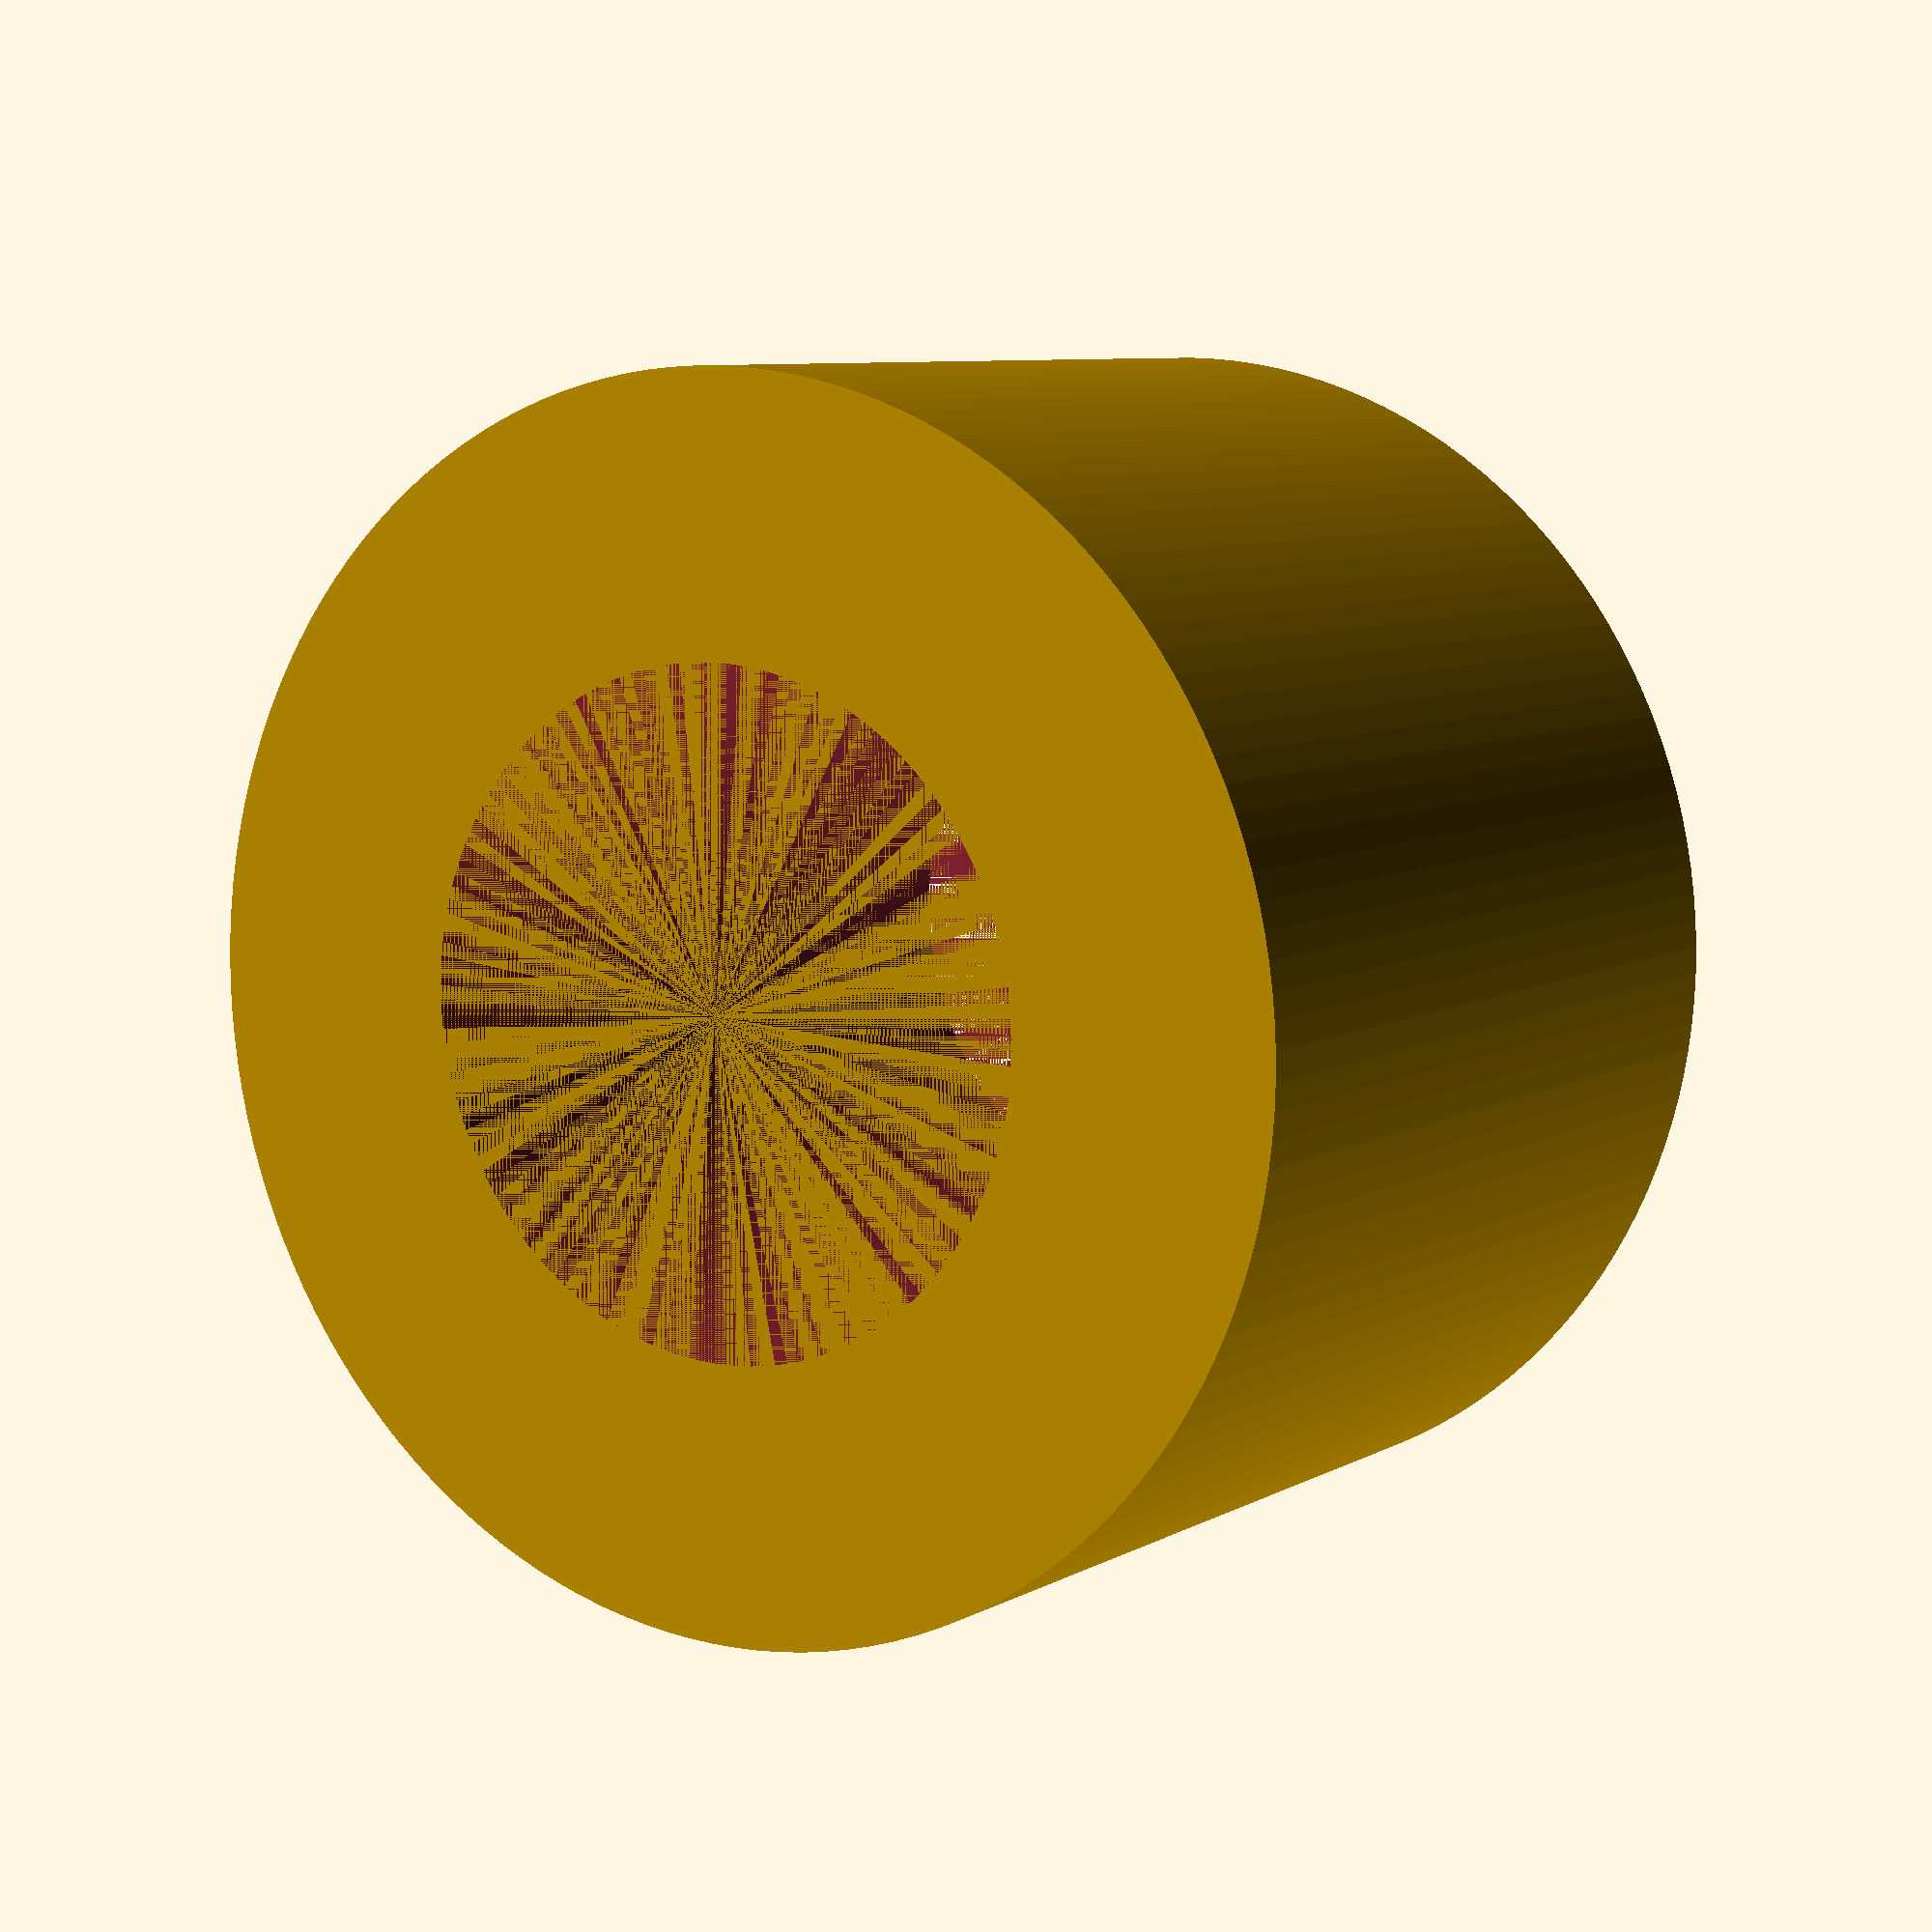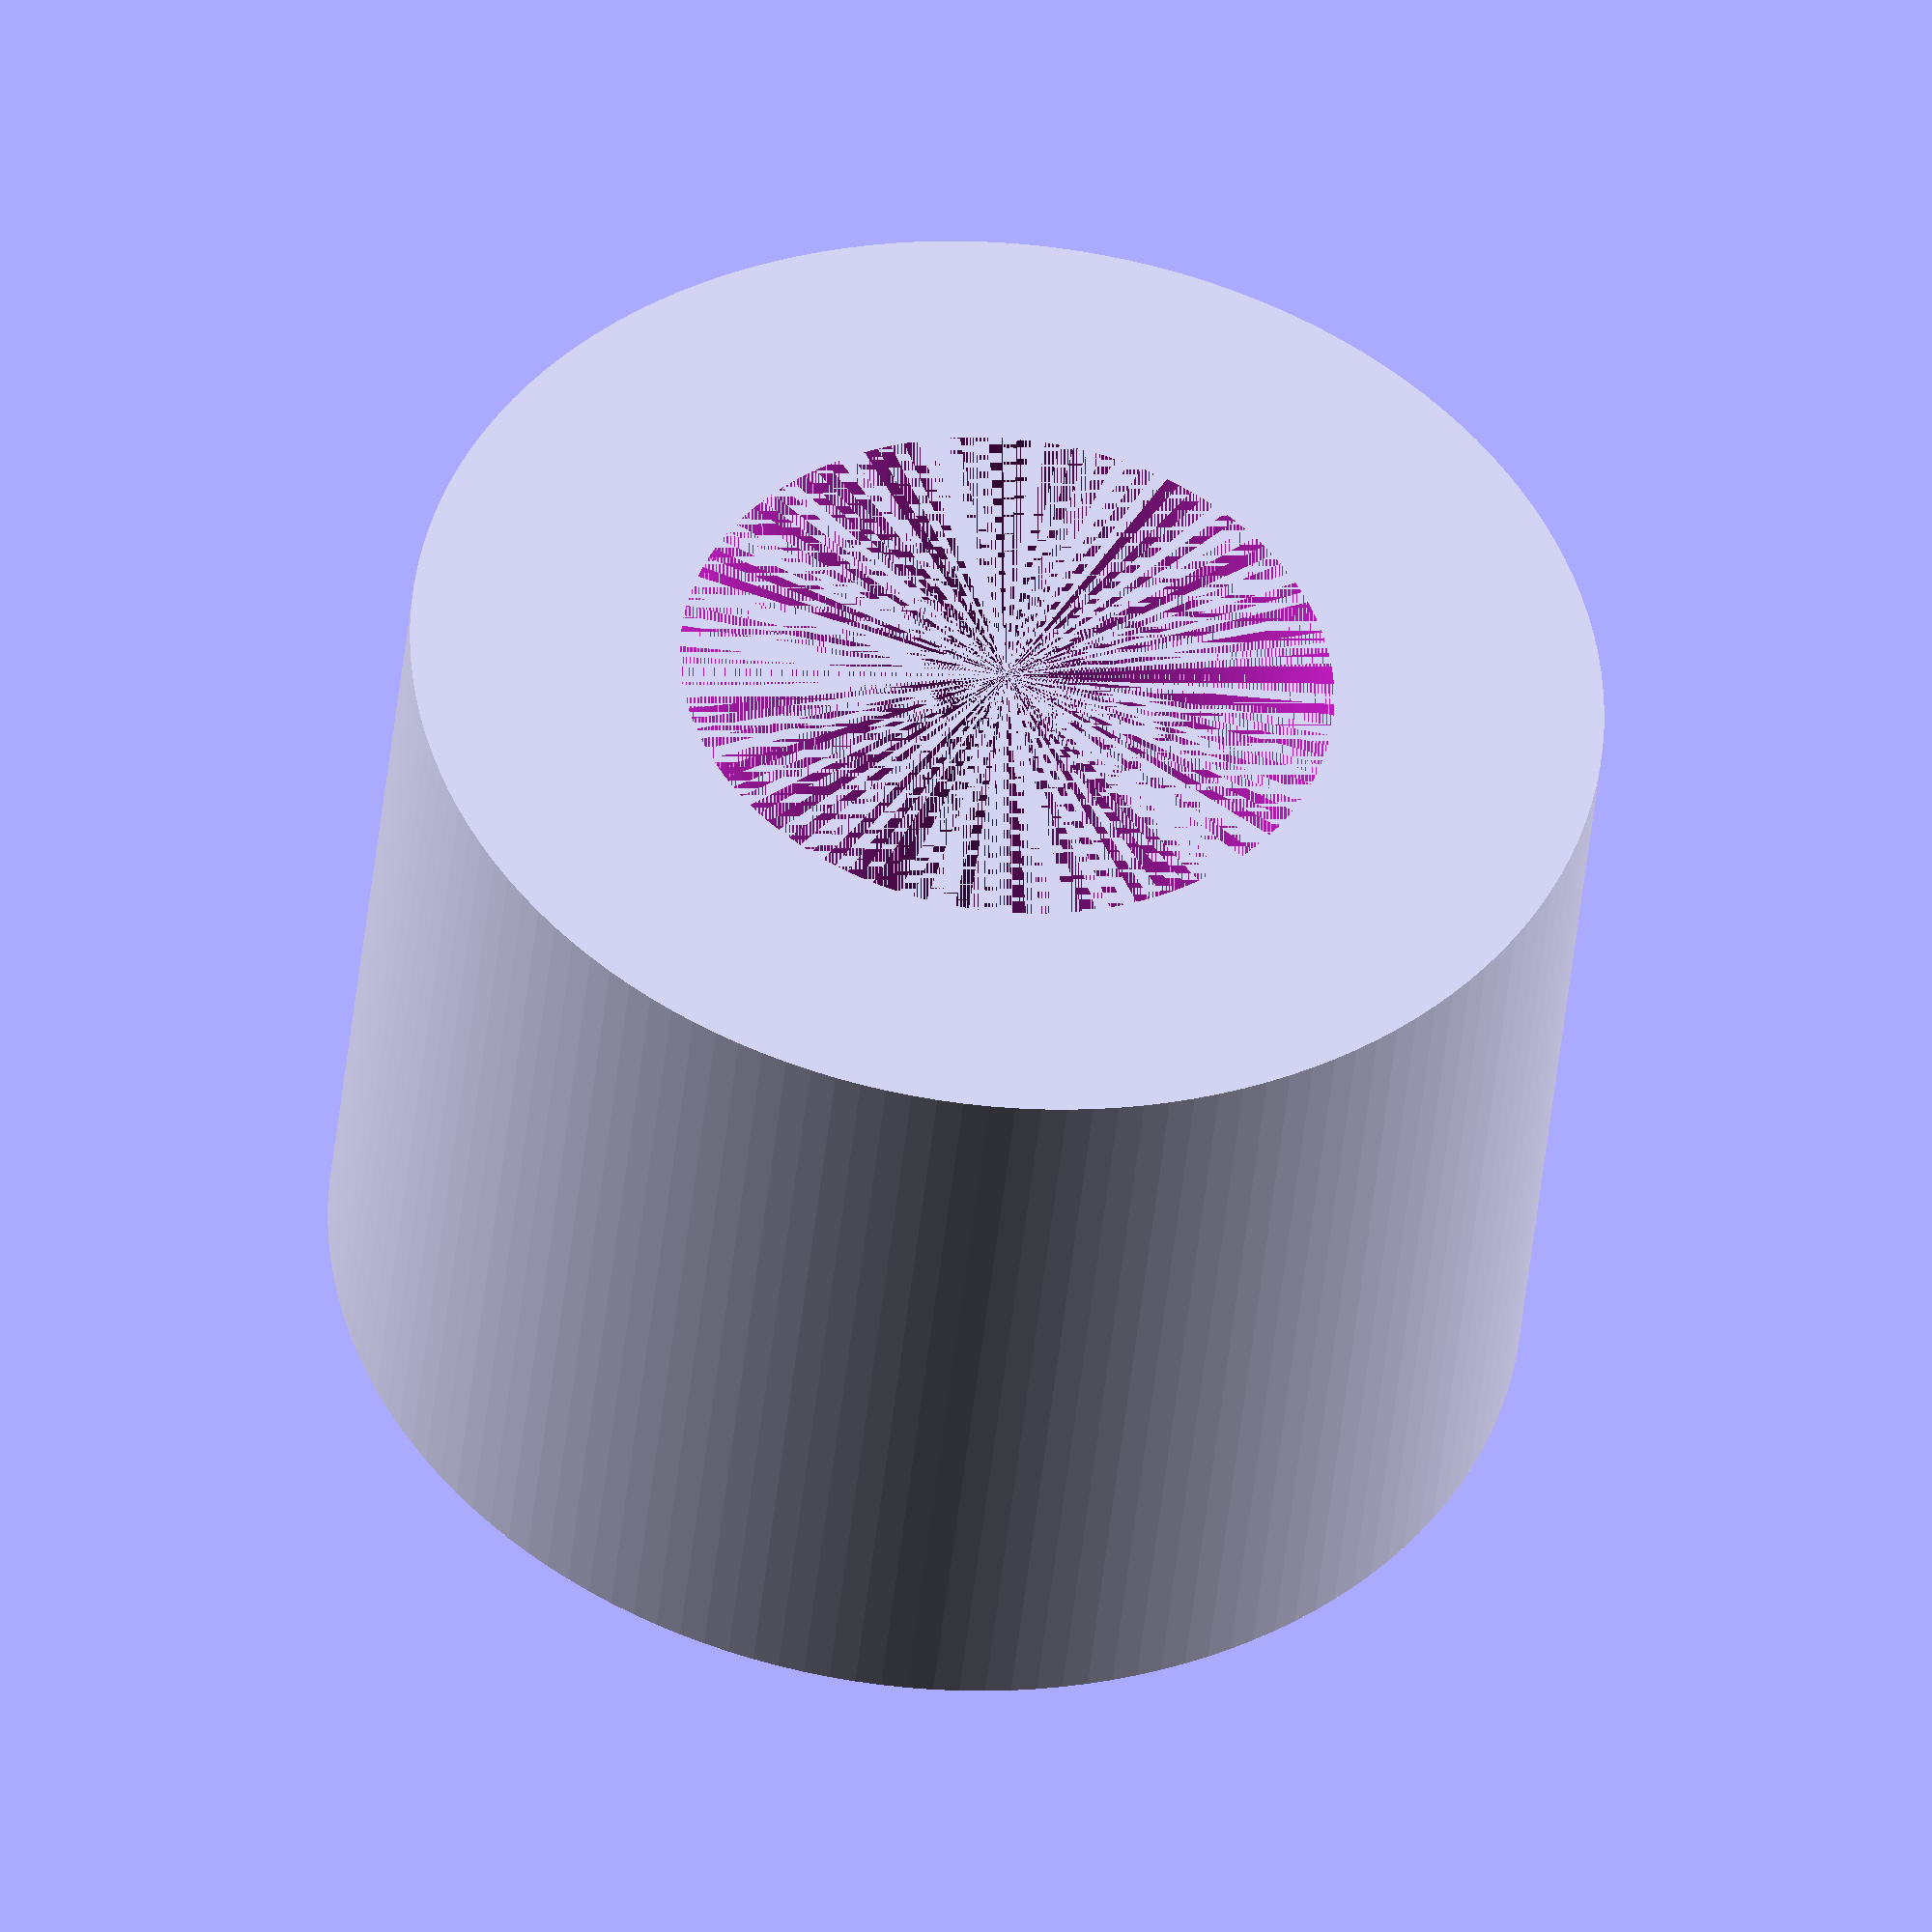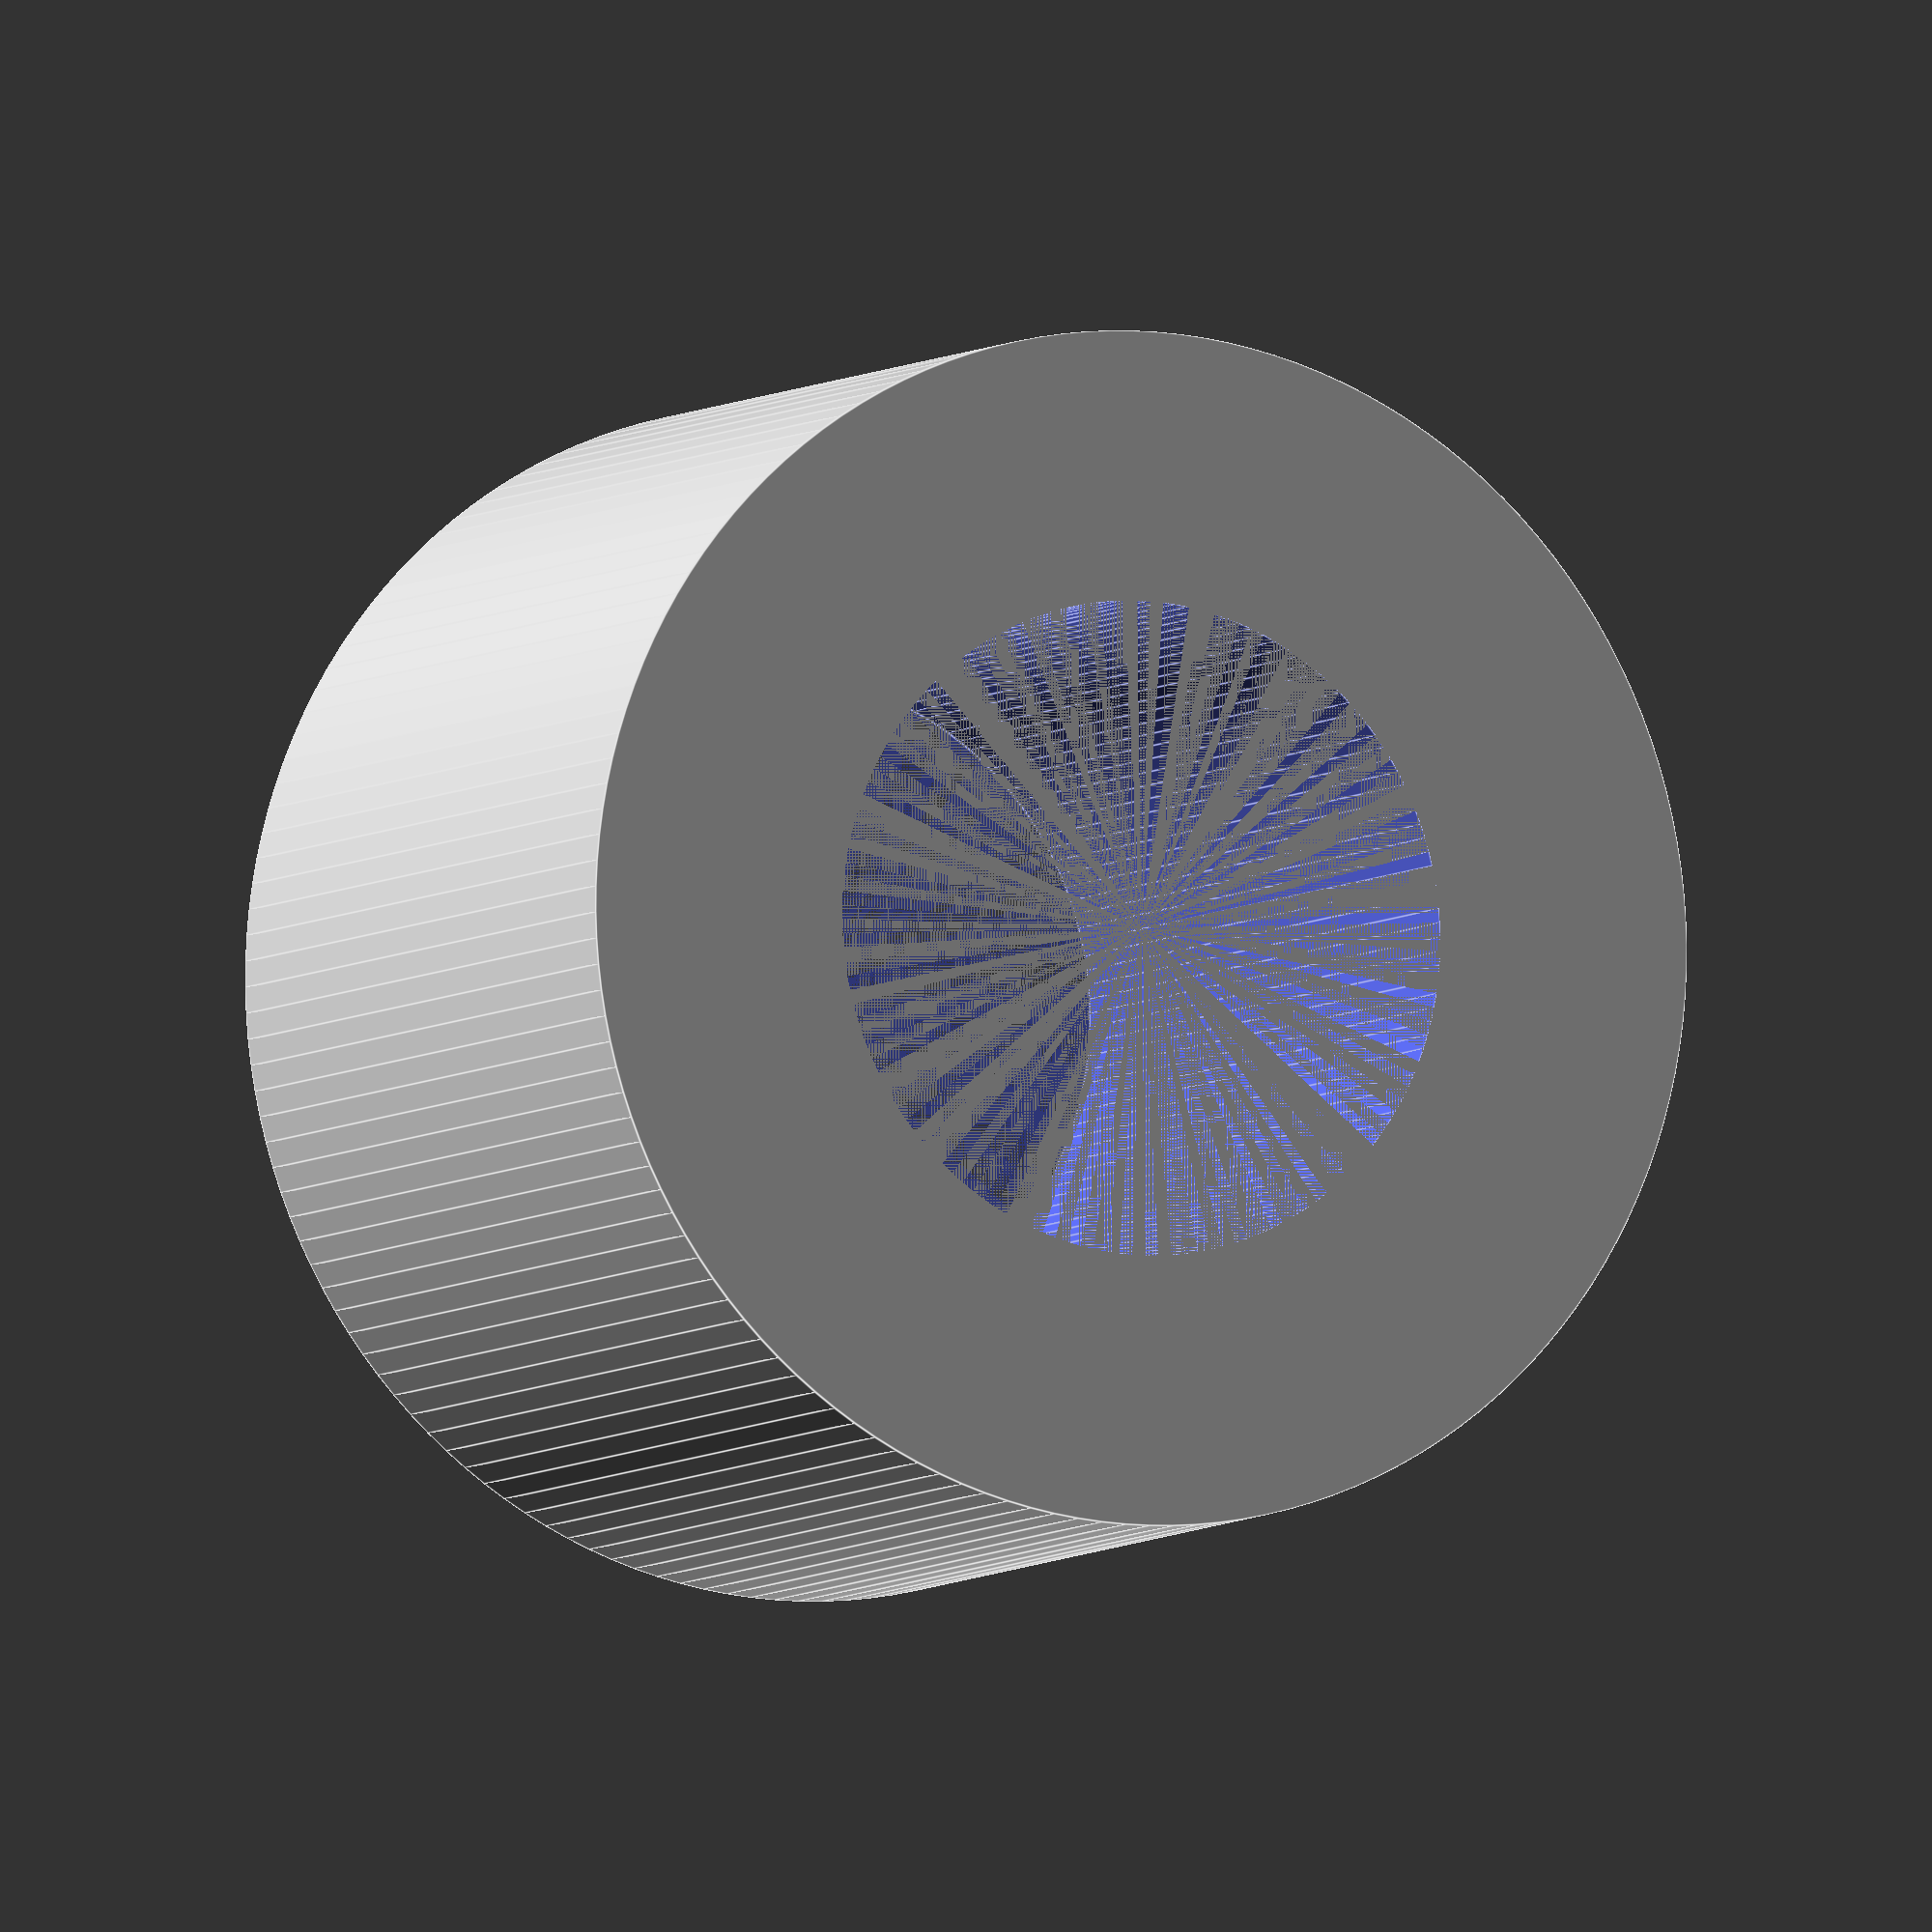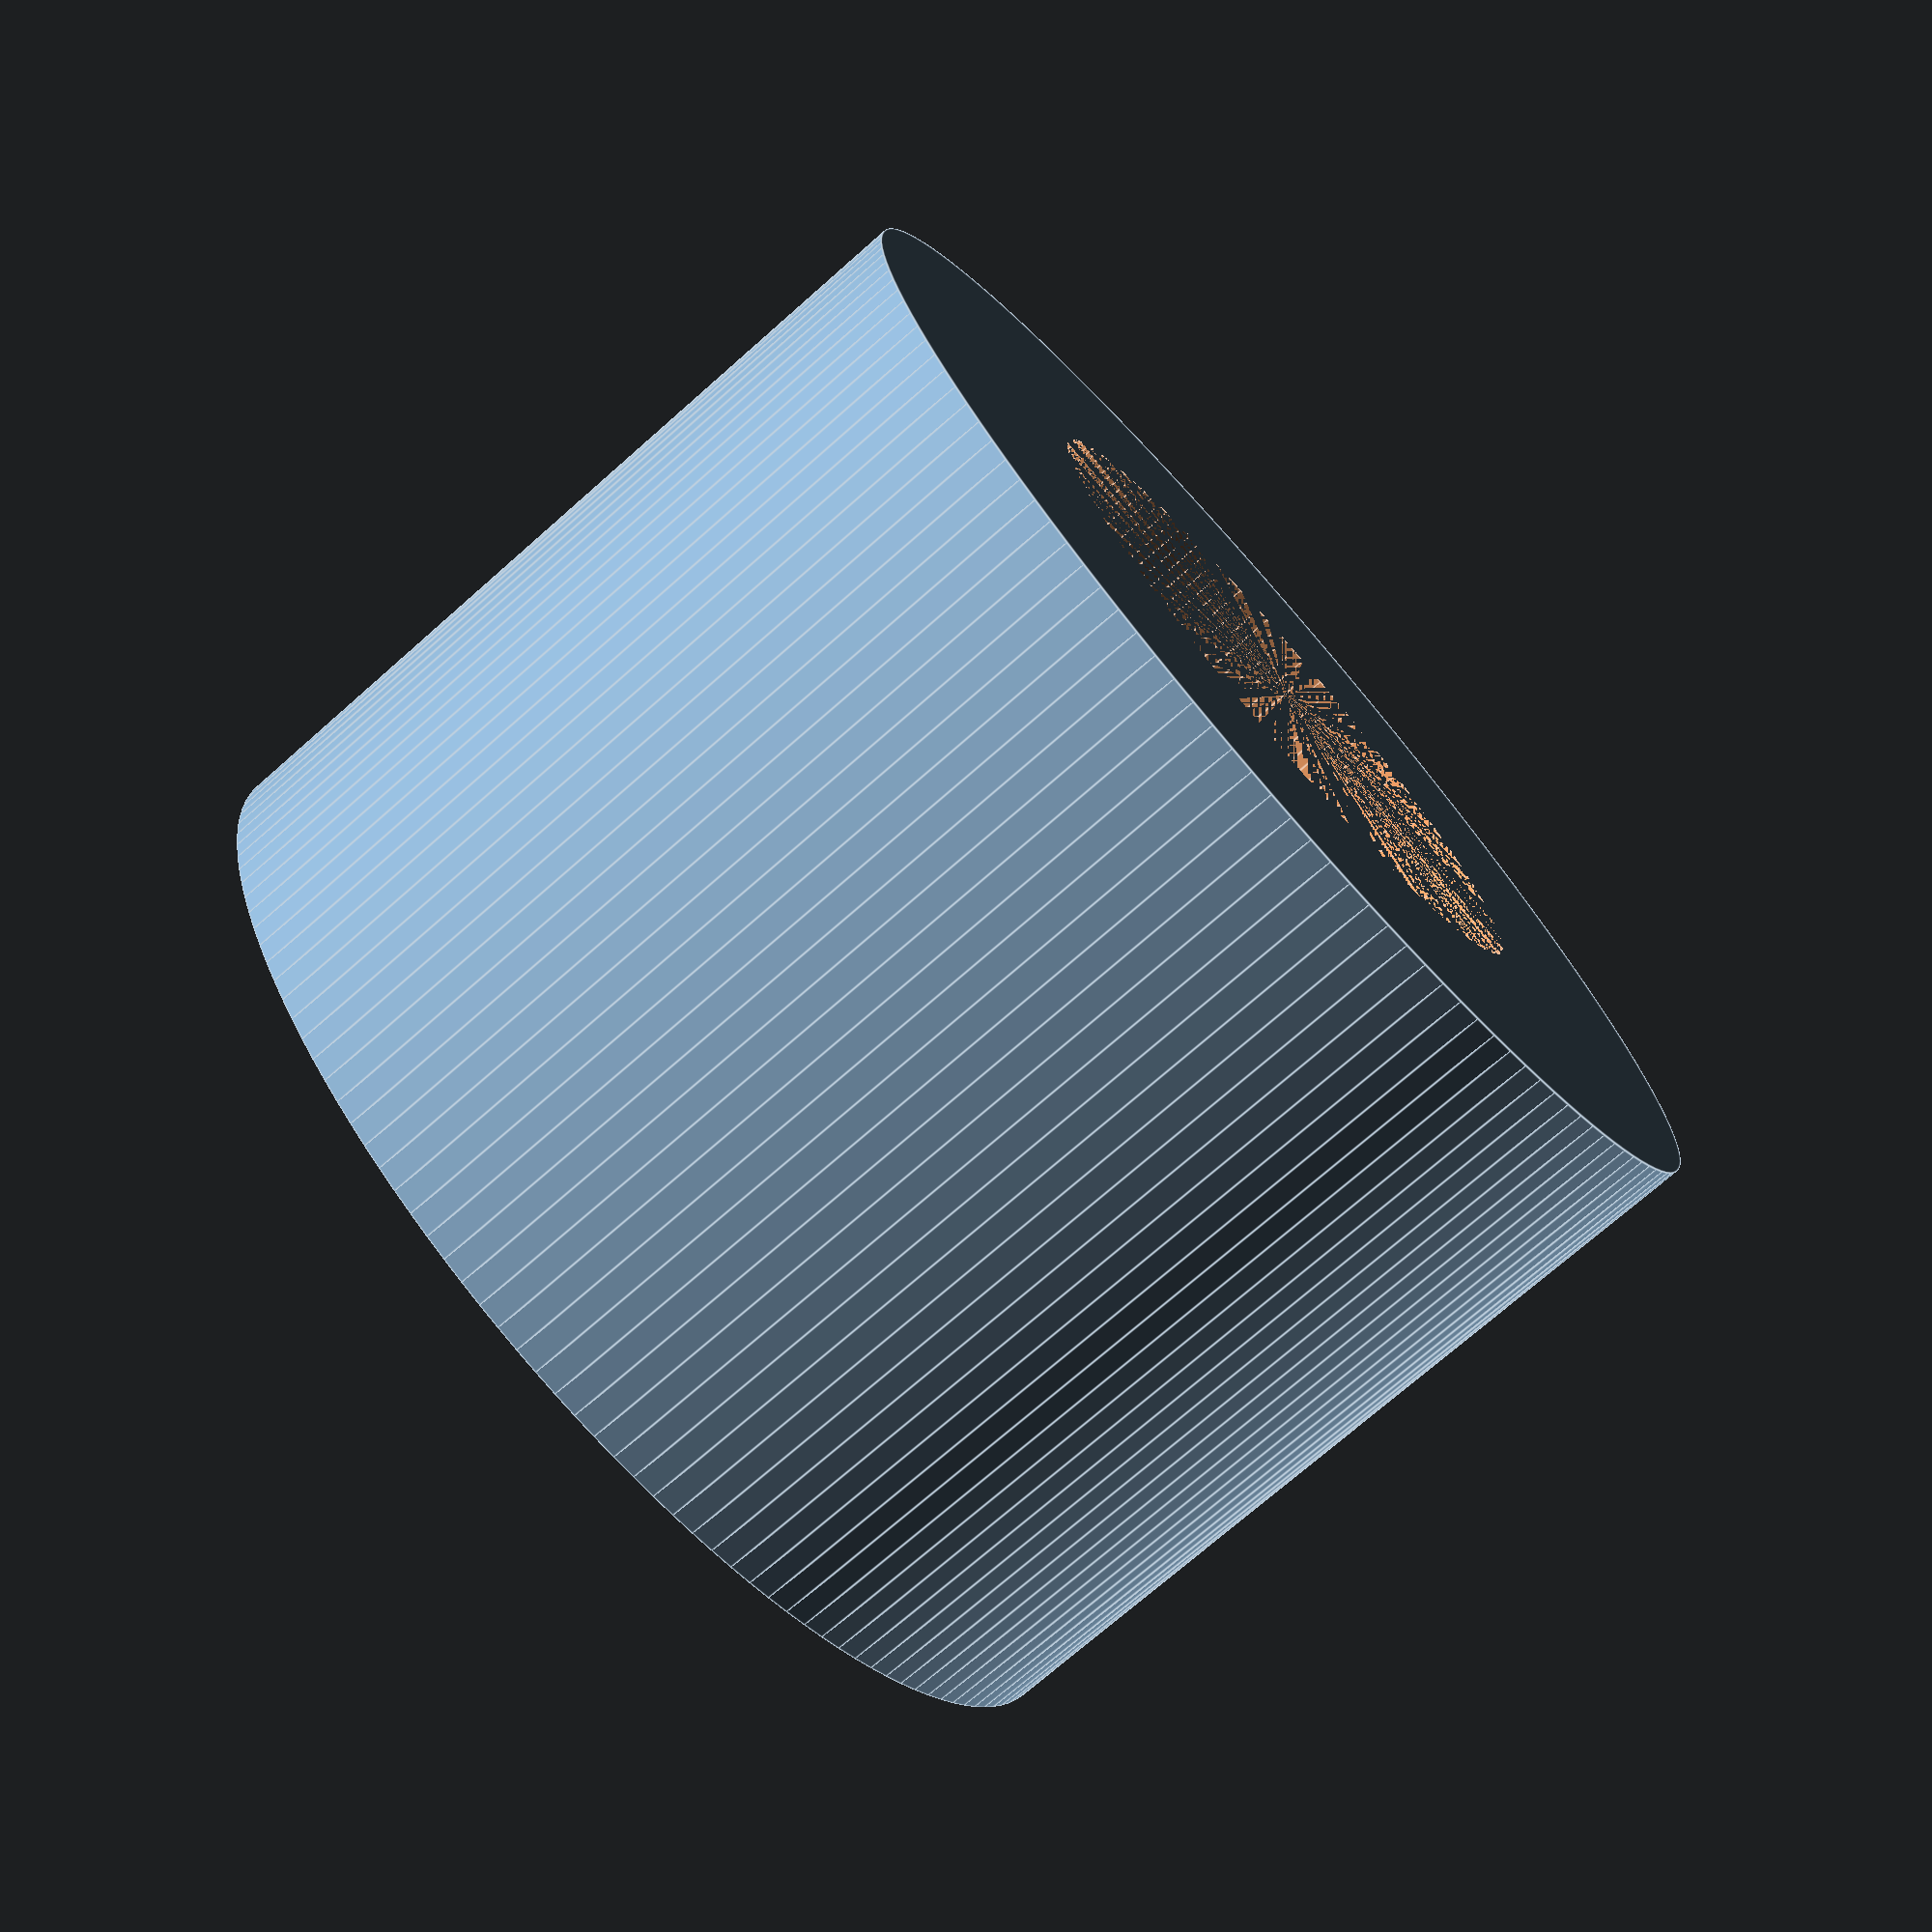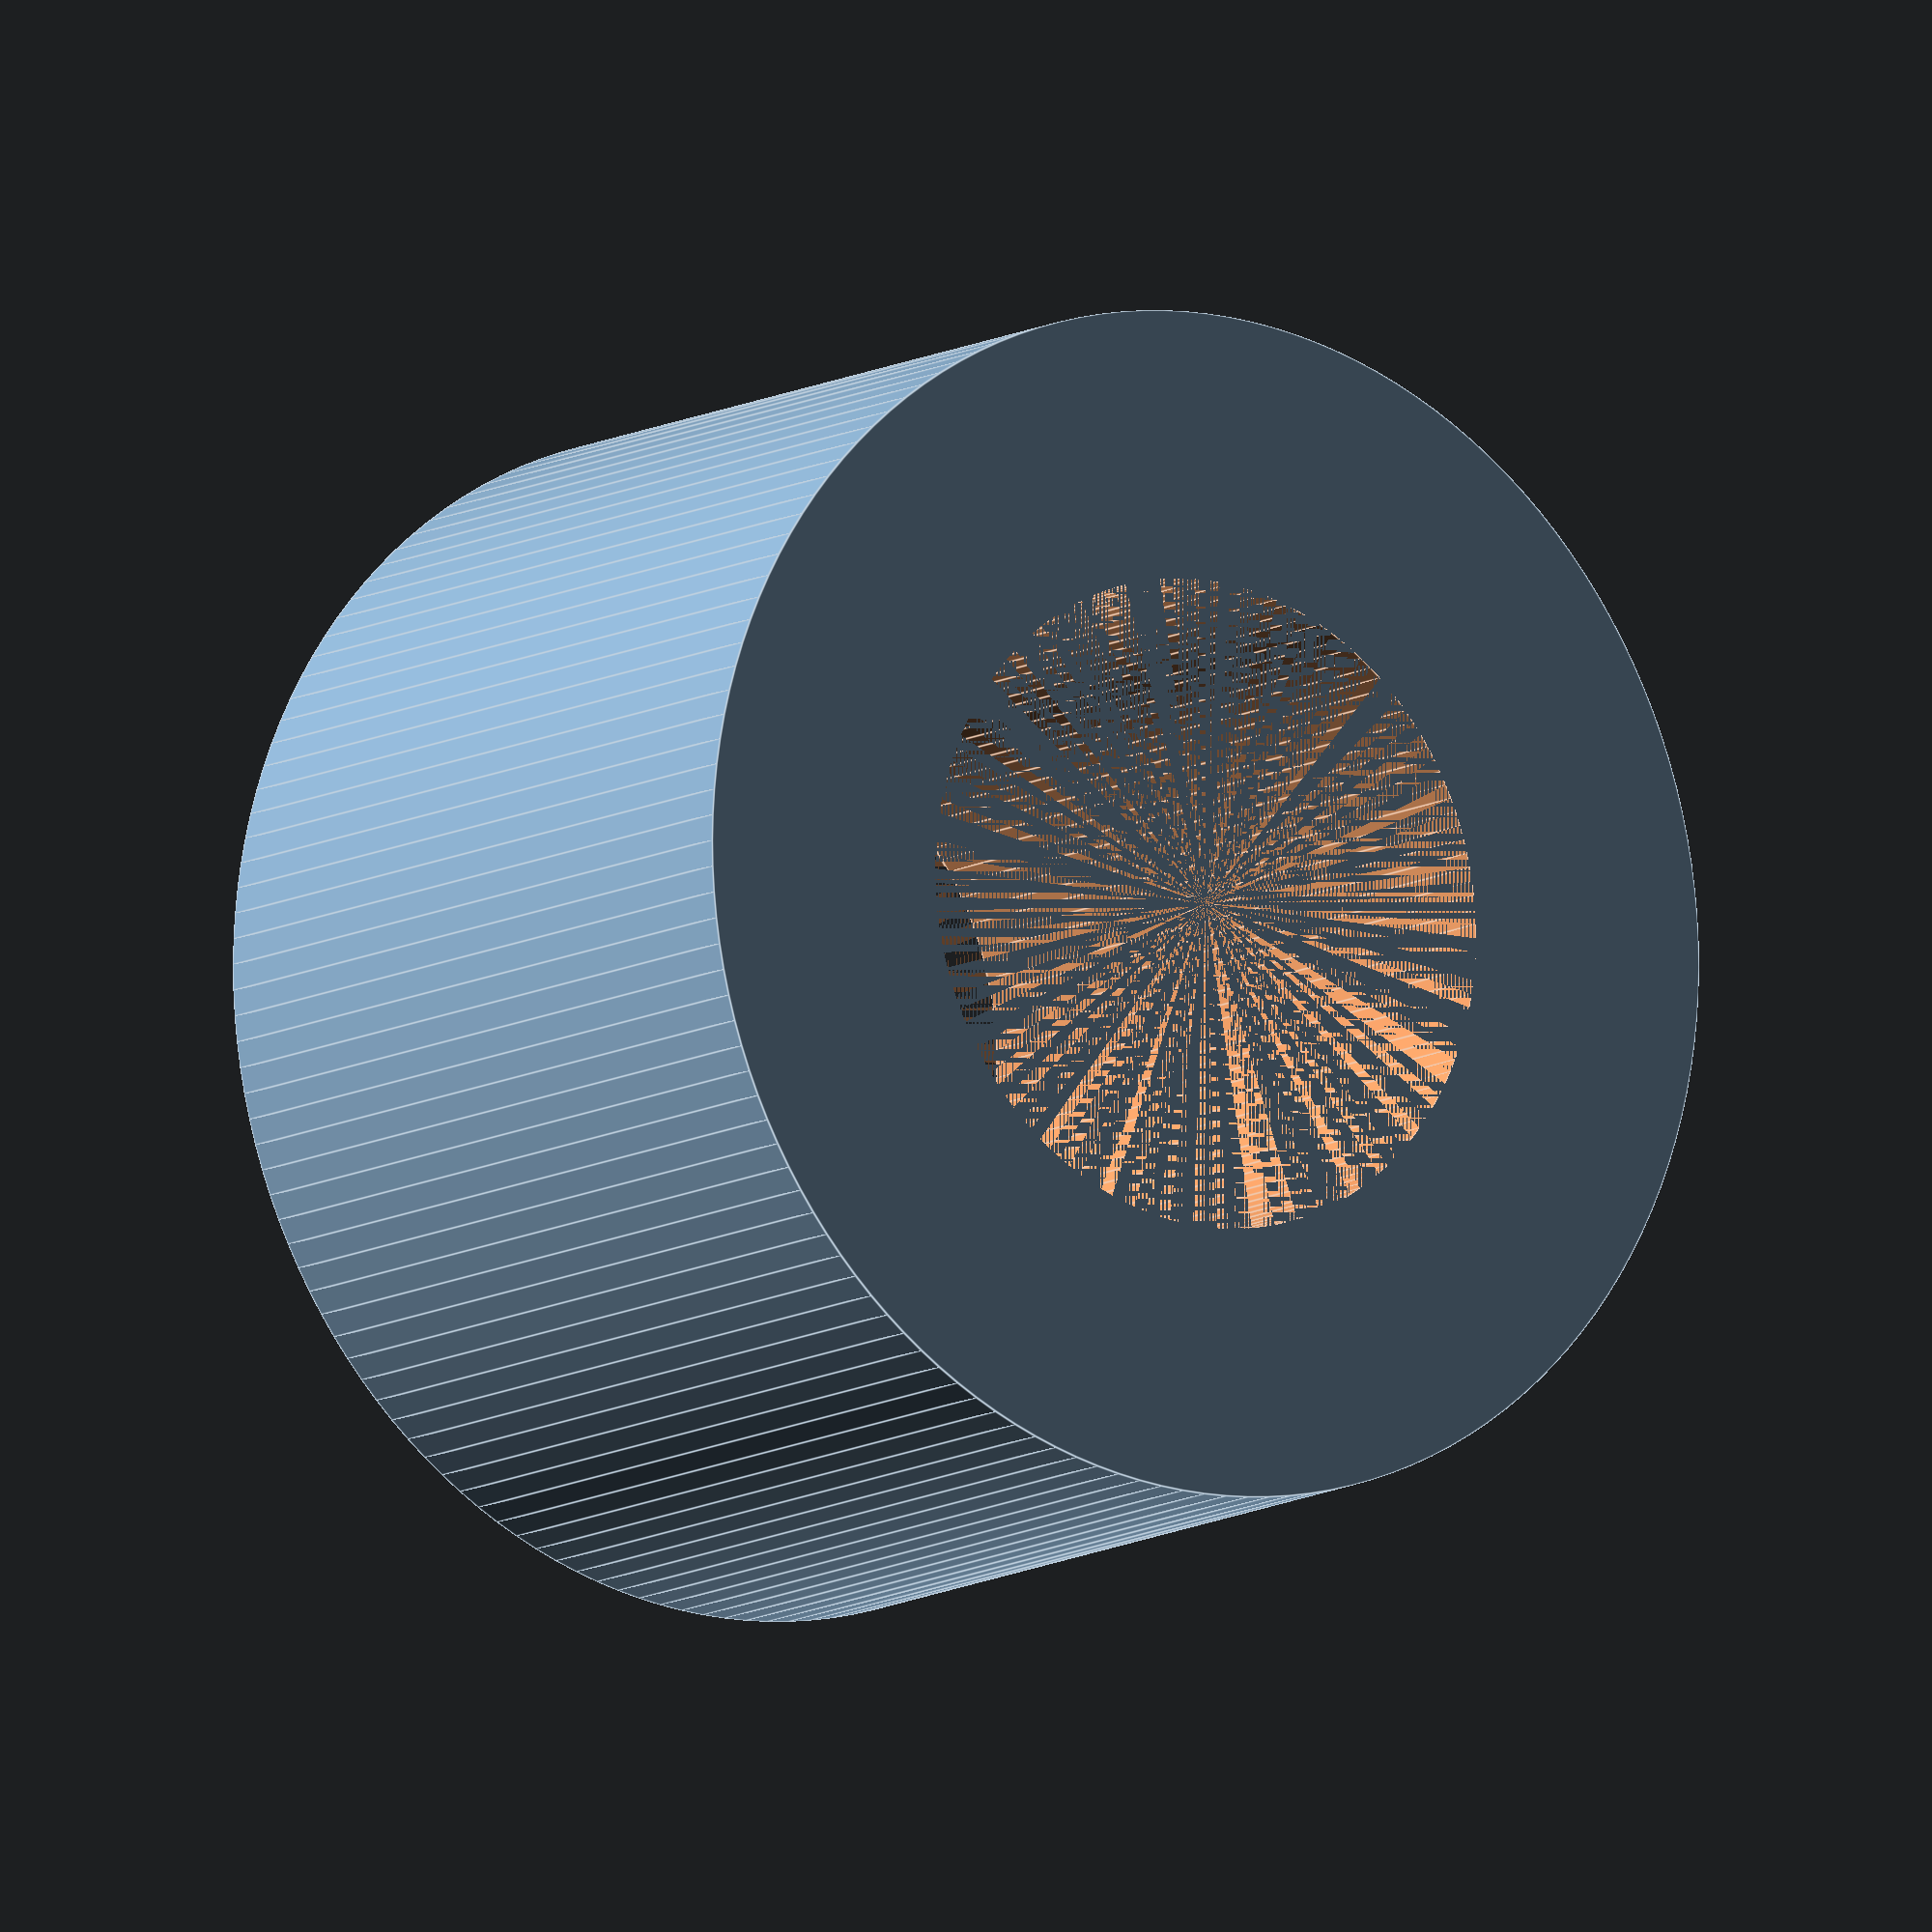
<openscad>
// Outer diameter in millimeters - use 57 for standard hose connection for 2 1/4" shop vac
outer = 57;
// Inner diameter in millimeters - use 31.25 for the tapered connector on a 1 1/4" shop vac
inner = 31.25;
// Length of adapter in millimeters
length = 40;

difference() {
cylinder( h=length, r=outer/2, center=false, $fn=144 );
cylinder( h=length, r=inner/2, center=false, $fn=144 );
}

</openscad>
<views>
elev=172.3 azim=53.3 roll=146.4 proj=p view=solid
elev=43.9 azim=351.7 roll=354.4 proj=o view=solid
elev=185.7 azim=0.8 roll=24.6 proj=o view=edges
elev=252.9 azim=255.1 roll=228.6 proj=p view=edges
elev=10.4 azim=305.2 roll=325.3 proj=o view=edges
</views>
